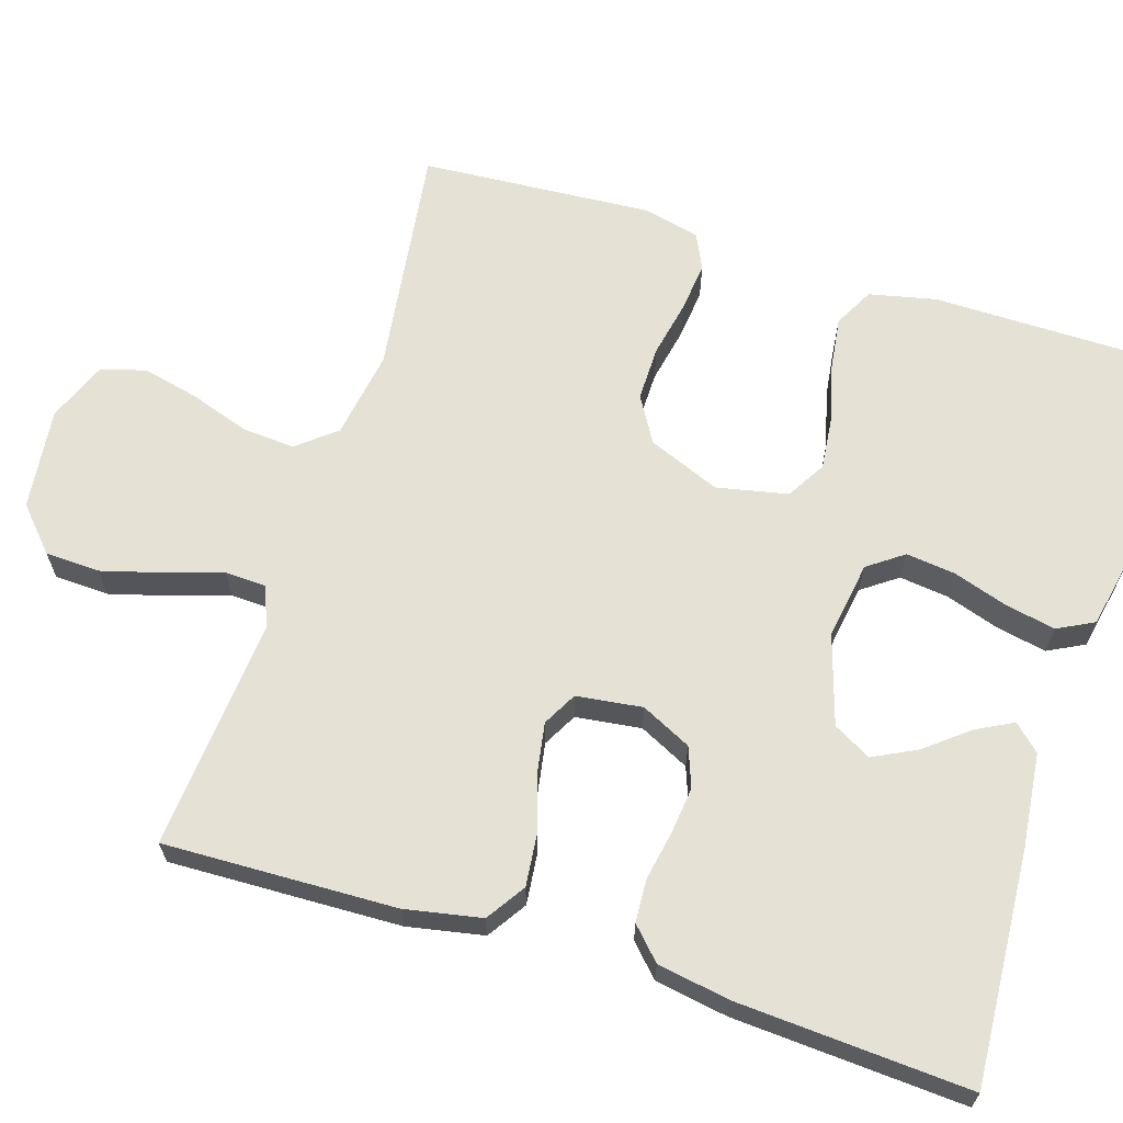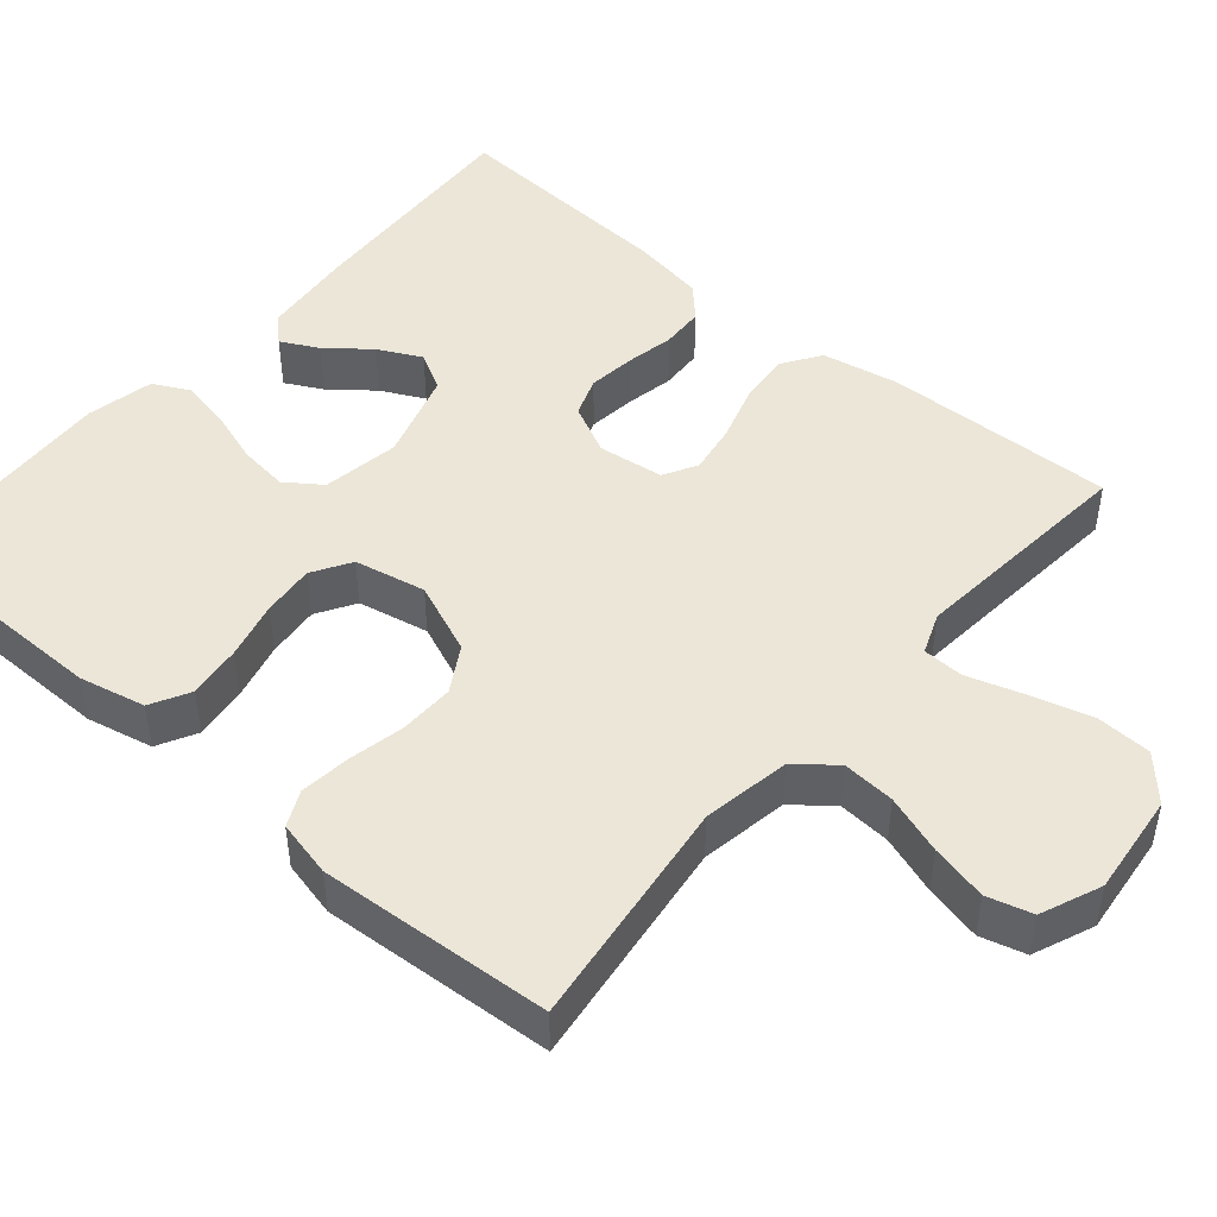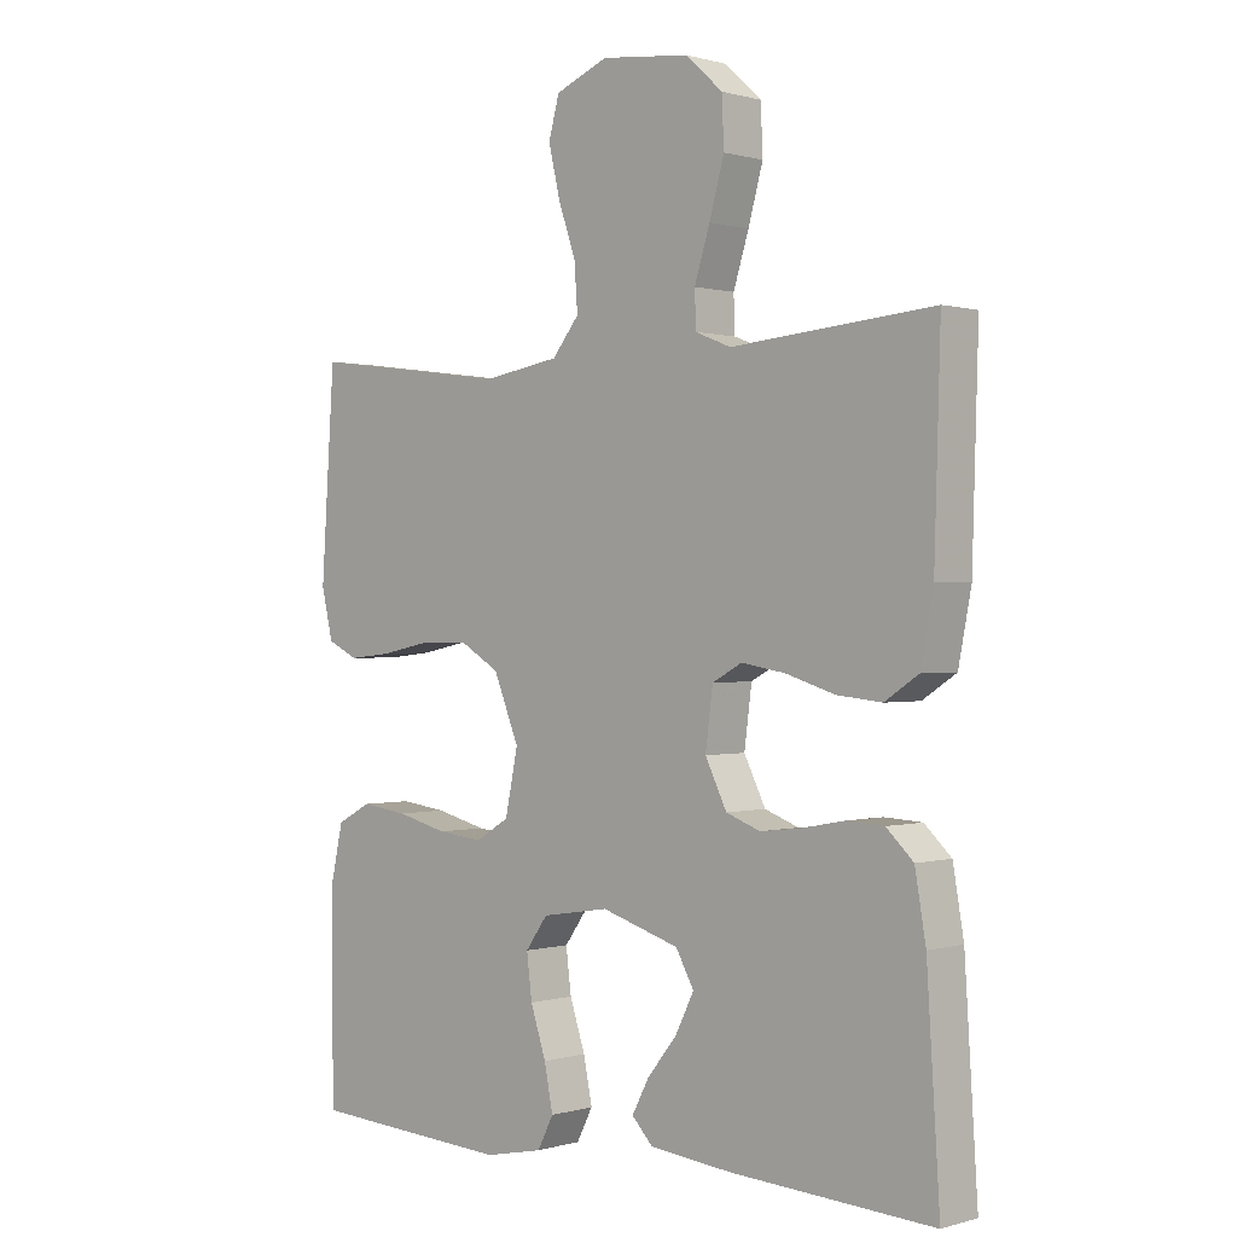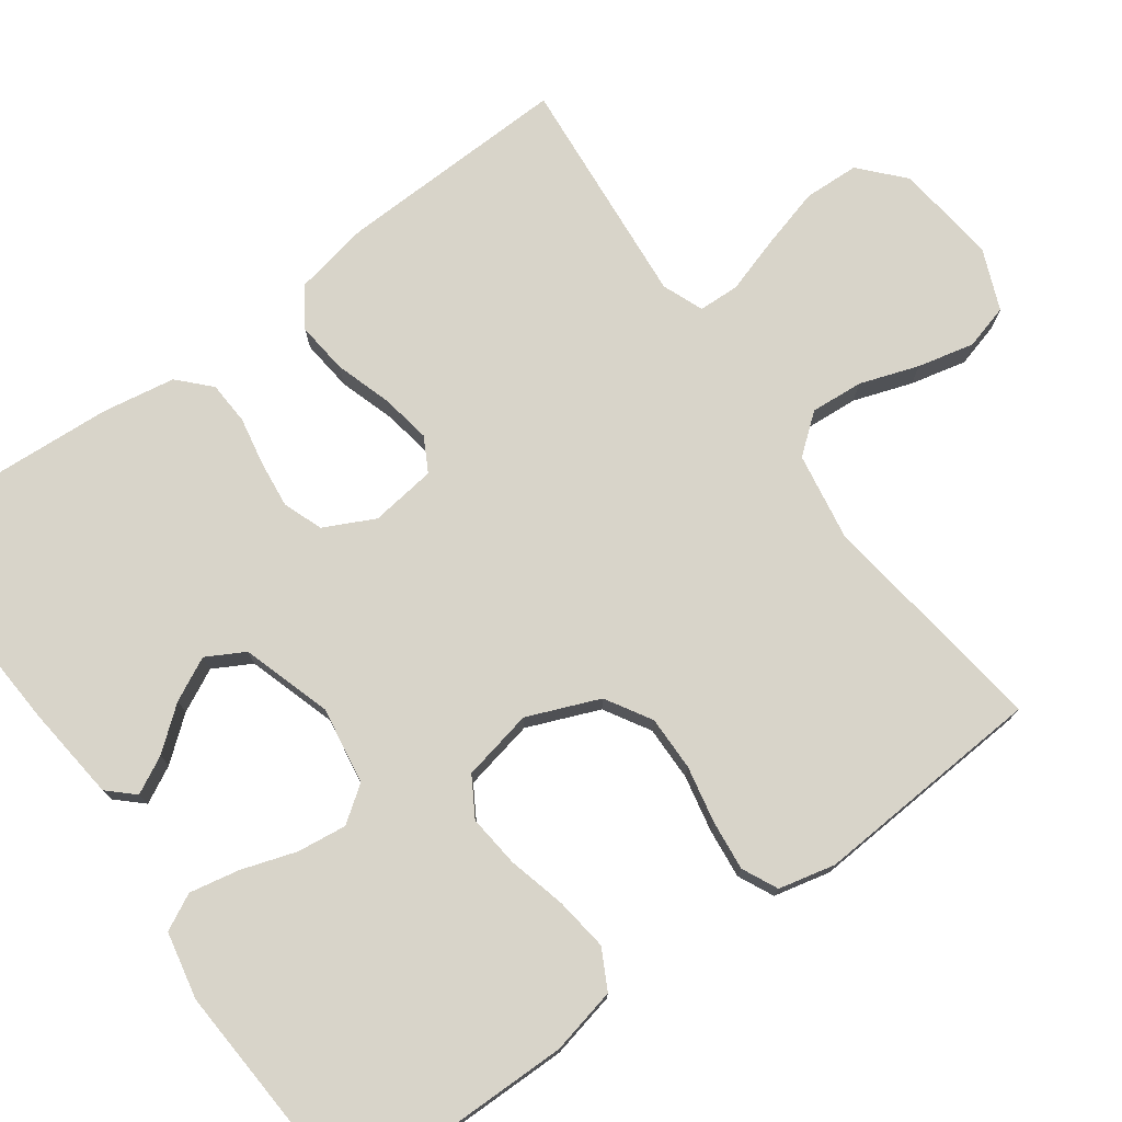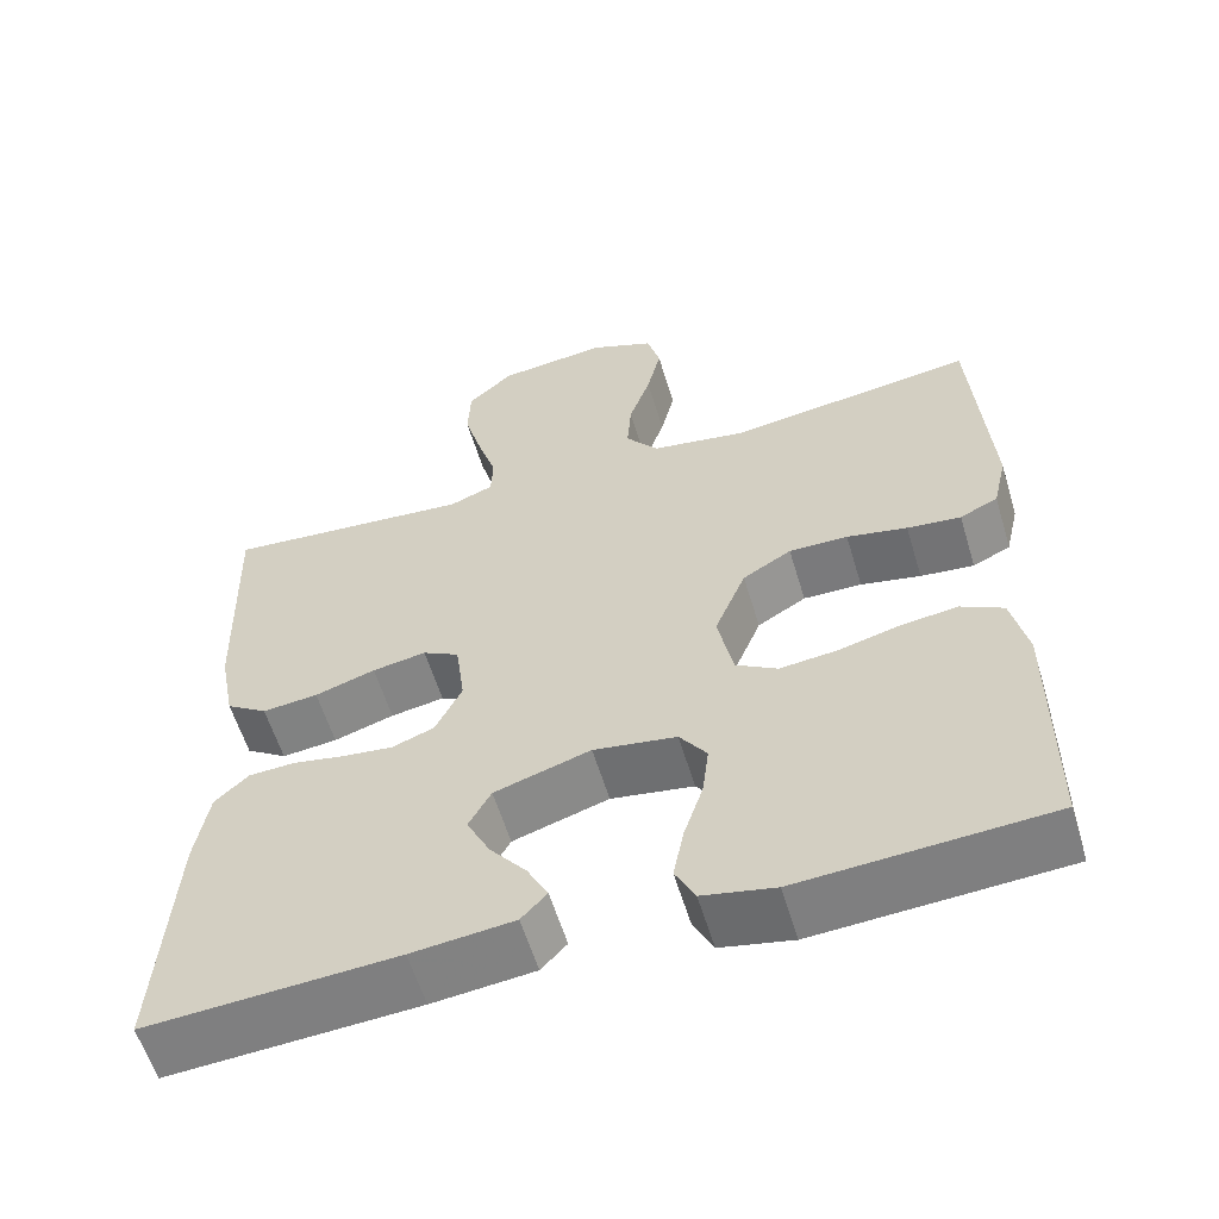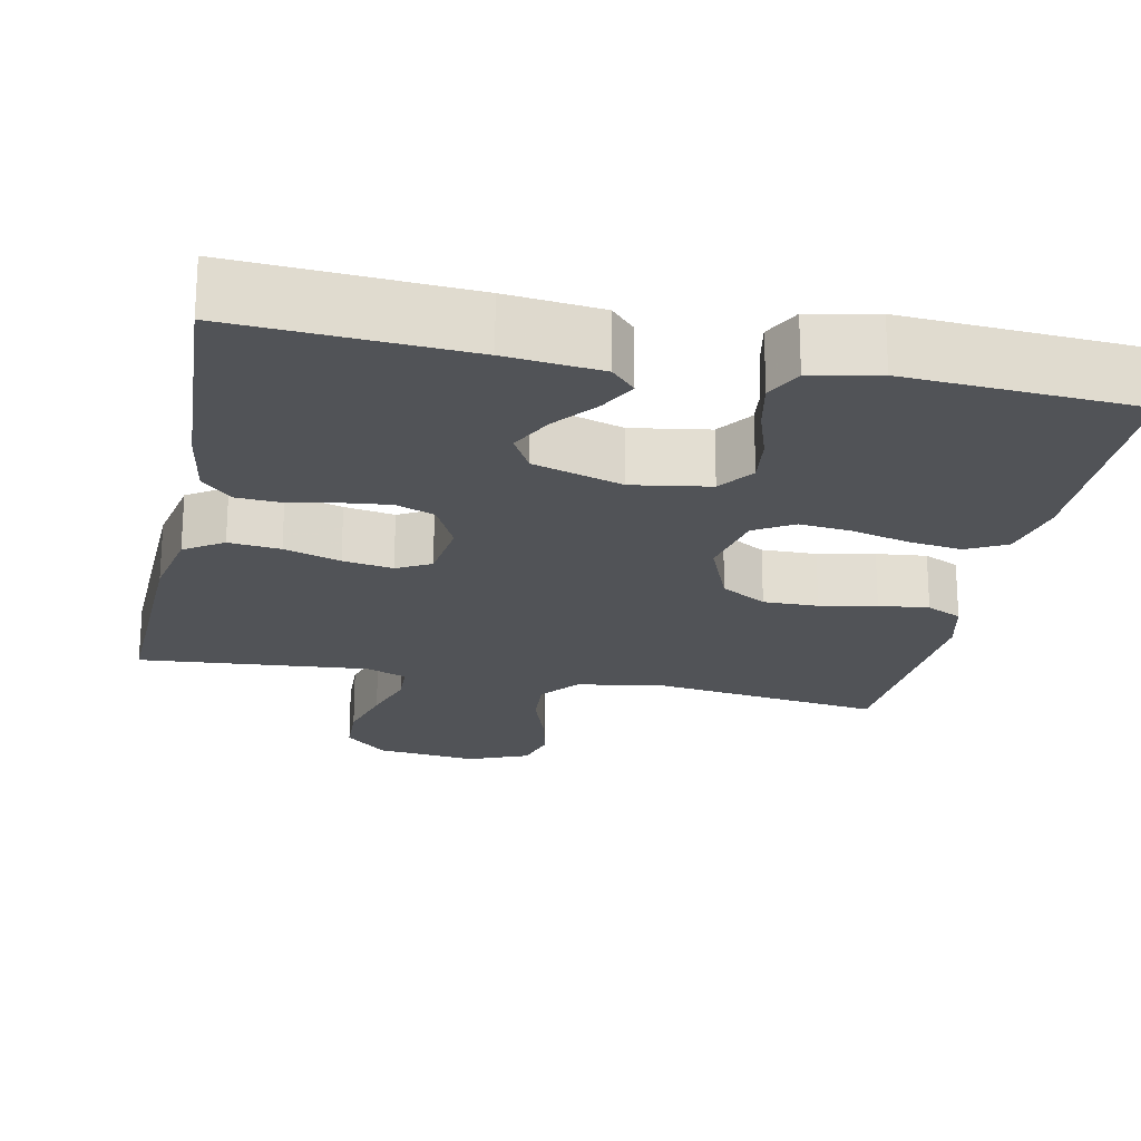
<metadata>
{"format":"obj","ext":"obj","renderer":"f3d","projection":"perspective","resolution":1024,"background":"white","views":[{"elev":65.0,"azim":107.4,"up":"+Y"},{"elev":46.6,"azim":-49.4,"up":"+Y"},{"elev":0.3,"azim":43.1,"up":"+Z"},{"elev":75.6,"azim":-125.9,"up":"+Y"},{"elev":-58.5,"azim":-163.3,"up":"+Z"},{"elev":-21.7,"azim":168.3,"up":"+Y"}]}
</metadata>
<code>
v -0.5 0.07 0.5
v -0.2 0.07 0.46
v -0.086 0.07 0.479
v -0.046 0.07 0.529
v -0.051 0.07 0.597
v -0.077 0.07 0.673
v -0.094 0.07 0.746
v -0.078 0.07 0.804
v 0 0.07 0.836
v 0.132 0.07 0.821
v 0.187 0.07 0.771
v 0.19 0.07 0.7
v 0.168 0.07 0.621
v 0.145 0.07 0.548
v 0.147 0.07 0.495
v 0.2 0.07 0.474
v 0.5 0.07 0.5
v 0.491 0.07 0.2
v 0.472 0.07 0.101
v 0.422 0.07 0.068
v 0.355 0.07 0.075
v 0.282 0.07 0.098
v 0.217 0.07 0.109
v 0.173 0.07 0.085
v 0.162 0.07 0
v 0.194 0.07 -0.065
v 0.245 0.07 -0.084
v 0.306 0.07 -0.077
v 0.369 0.07 -0.065
v 0.425 0.07 -0.068
v 0.465 0.07 -0.106
v 0.481 0.07 -0.2
v 0.5 0.07 -0.5
v 0.2 0.07 -0.482
v 0.077 0.07 -0.469
v 0.046 0.07 -0.436
v 0.071 0.07 -0.388
v 0.115 0.07 -0.333
v 0.143 0.07 -0.277
v 0.116 0.07 -0.228
v 0 0.07 -0.192
v -0.1 0.07 -0.208
v -0.133 0.07 -0.254
v -0.125 0.07 -0.318
v -0.102 0.07 -0.388
v -0.089 0.07 -0.453
v -0.113 0.07 -0.5
v -0.2 0.07 -0.518
v -0.5 0.07 -0.5
v -0.502 0.07 -0.2
v -0.483 0.07 -0.114
v -0.432 0.07 -0.087
v -0.363 0.07 -0.096
v -0.288 0.07 -0.115
v -0.22 0.07 -0.122
v -0.17 0.07 -0.092
v -0.151 0.07 0
v -0.189 0.07 0.093
v -0.248 0.07 0.128
v -0.319 0.07 0.127
v -0.392 0.07 0.112
v -0.457 0.07 0.105
v -0.503 0.07 0.127
v -0.52 0.07 0.2
v -0.5 0 0.5
v -0.2 0 0.46
v -0.086 0 0.479
v -0.046 0 0.529
v -0.051 0 0.597
v -0.077 0 0.673
v -0.094 0 0.746
v -0.078 0 0.804
v 0 0 0.836
v 0.132 0 0.821
v 0.187 0 0.771
v 0.19 0 0.7
v 0.168 0 0.621
v 0.145 0 0.548
v 0.147 0 0.495
v 0.2 0 0.474
v 0.5 0 0.5
v 0.491 0 0.2
v 0.472 0 0.101
v 0.422 0 0.068
v 0.355 0 0.075
v 0.282 0 0.098
v 0.217 0 0.109
v 0.173 0 0.085
v 0.162 0 0
v 0.194 0 -0.065
v 0.245 0 -0.084
v 0.306 0 -0.077
v 0.369 0 -0.065
v 0.425 0 -0.068
v 0.465 0 -0.106
v 0.481 0 -0.2
v 0.5 0 -0.5
v 0.2 0 -0.482
v 0.077 0 -0.469
v 0.046 0 -0.436
v 0.071 0 -0.388
v 0.115 0 -0.333
v 0.143 0 -0.277
v 0.116 0 -0.228
v 0 0 -0.192
v -0.1 0 -0.208
v -0.133 0 -0.254
v -0.125 0 -0.318
v -0.102 0 -0.388
v -0.089 0 -0.453
v -0.113 0 -0.5
v -0.2 0 -0.518
v -0.5 0 -0.5
v -0.502 0 -0.2
v -0.483 0 -0.114
v -0.432 0 -0.087
v -0.363 0 -0.096
v -0.288 0 -0.115
v -0.22 0 -0.122
v -0.17 0 -0.092
v -0.151 0 0
v -0.189 0 0.093
v -0.248 0 0.128
v -0.319 0 0.127
v -0.392 0 0.112
v -0.457 0 0.105
v -0.503 0 0.127
v -0.52 0 0.2
f 64 1 2
f 63 64 2
f 62 63 2
f 61 62 2
f 60 61 2
f 59 60 2 3
f 58 59 3 4
f 57 58 4
f 52 53 54
f 51 52 54
f 50 51 54
f 49 50 54
f 48 49 54
f 47 48 54
f 46 47 54
f 45 46 54
f 44 45 54
f 43 44 54 55
f 42 43 55 56
f 36 37 38
f 35 36 38
f 34 35 38
f 33 34 38
f 32 33 38
f 31 32 38
f 30 31 38
f 29 30 38
f 28 29 38 39
f 27 28 39 40
f 20 21 22
f 19 20 22
f 18 19 22
f 17 18 22
f 16 17 22
f 15 16 22 23
f 12 13 14
f 11 12 14
f 10 11 14
f 9 10 14
f 8 9 14
f 7 8 14
f 6 7 14
f 5 6 14
f 4 5 14 15
f 15 23 24
f 4 15 24
f 57 4 24
f 57 24 25
f 56 57 25
f 42 56 25
f 41 42 25
f 26 27 40 41
f 25 26 41
f 66 65 128
f 66 128 127
f 66 127 126
f 66 126 125
f 66 125 124
f 67 66 124 123
f 68 67 123 122
f 68 122 121
f 118 117 116
f 118 116 115
f 118 115 114
f 118 114 113
f 118 113 112
f 118 112 111
f 118 111 110
f 118 110 109
f 118 109 108
f 119 118 108 107
f 120 119 107 106
f 102 101 100
f 102 100 99
f 102 99 98
f 102 98 97
f 102 97 96
f 102 96 95
f 102 95 94
f 102 94 93
f 103 102 93 92
f 104 103 92 91
f 86 85 84
f 86 84 83
f 86 83 82
f 86 82 81
f 86 81 80
f 87 86 80 79
f 78 77 76
f 78 76 75
f 78 75 74
f 78 74 73
f 78 73 72
f 78 72 71
f 78 71 70
f 78 70 69
f 79 78 69 68
f 88 87 79
f 88 79 68
f 88 68 121
f 89 88 121
f 89 121 120
f 89 120 106
f 89 106 105
f 105 104 91 90
f 105 90 89
f 1 65 66 2
f 2 66 67 3
f 3 67 68 4
f 4 68 69 5
f 5 69 70 6
f 6 70 71 7
f 7 71 72 8
f 8 72 73 9
f 9 73 74 10
f 10 74 75 11
f 11 75 76 12
f 12 76 77 13
f 13 77 78 14
f 14 78 79 15
f 15 79 80 16
f 16 80 81 17
f 17 81 82 18
f 18 82 83 19
f 19 83 84 20
f 20 84 85 21
f 21 85 86 22
f 22 86 87 23
f 23 87 88 24
f 24 88 89 25
f 25 89 90 26
f 26 90 91 27
f 27 91 92 28
f 28 92 93 29
f 29 93 94 30
f 30 94 95 31
f 31 95 96 32
f 32 96 97 33
f 33 97 98 34
f 34 98 99 35
f 35 99 100 36
f 36 100 101 37
f 37 101 102 38
f 38 102 103 39
f 39 103 104 40
f 40 104 105 41
f 41 105 106 42
f 42 106 107 43
f 43 107 108 44
f 44 108 109 45
f 45 109 110 46
f 46 110 111 47
f 47 111 112 48
f 48 112 113 49
f 49 113 114 50
f 50 114 115 51
f 51 115 116 52
f 52 116 117 53
f 53 117 118 54
f 54 118 119 55
f 55 119 120 56
f 56 120 121 57
f 57 121 122 58
f 58 122 123 59
f 59 123 124 60
f 60 124 125 61
f 61 125 126 62
f 62 126 127 63
f 63 127 128 64
f 64 128 65 1

</code>
